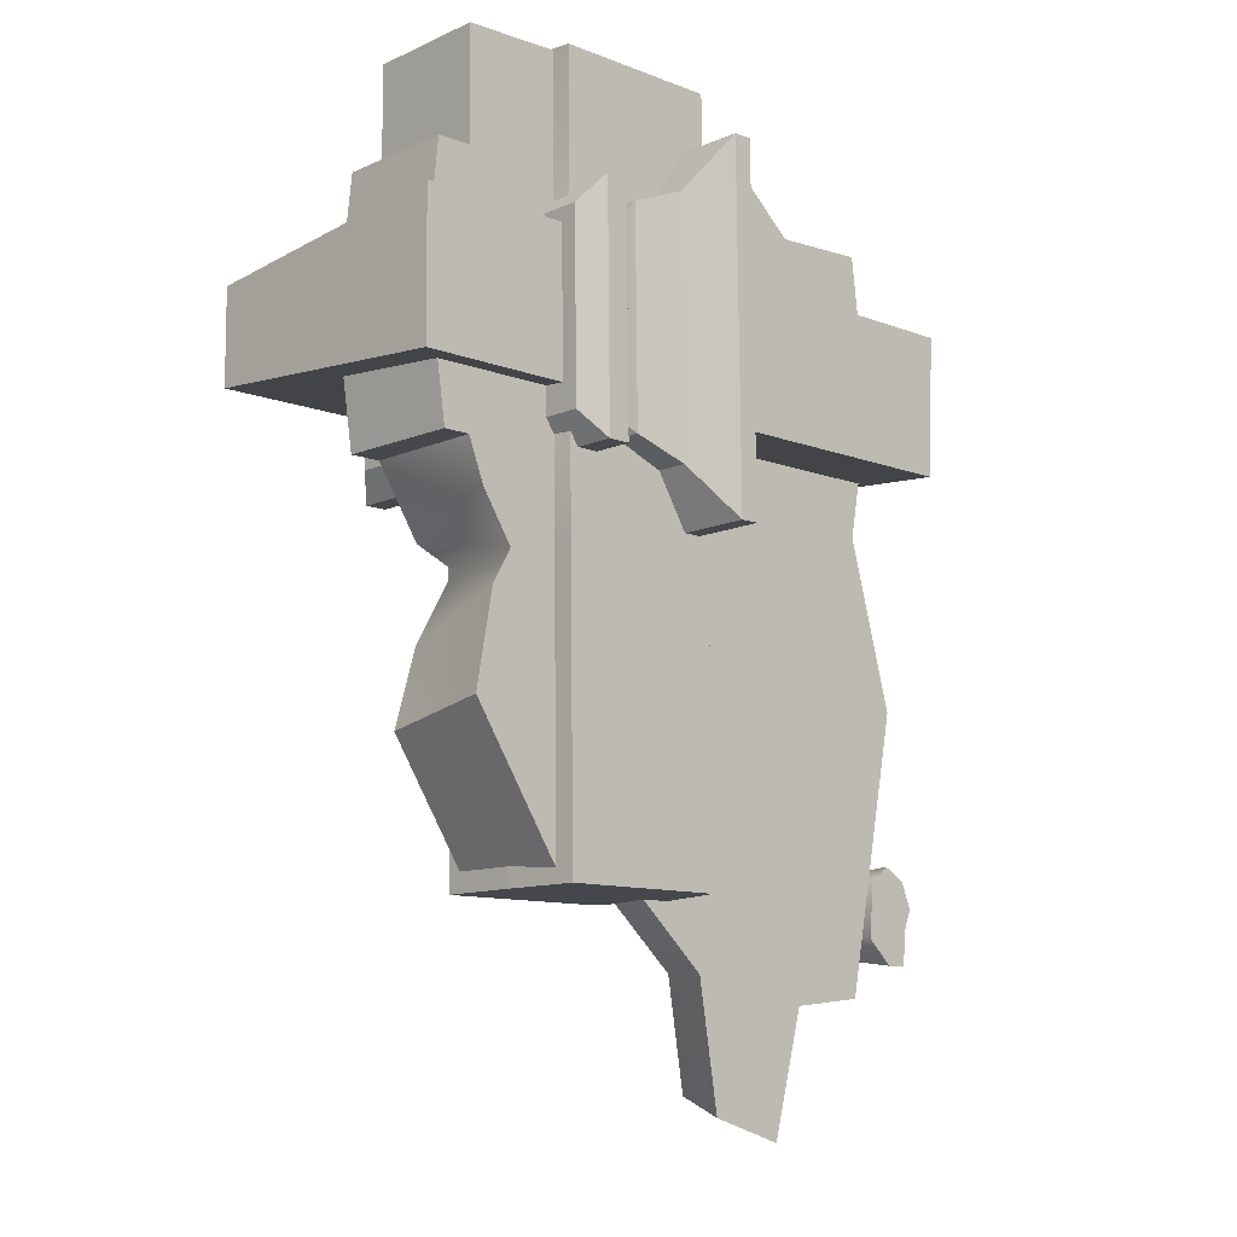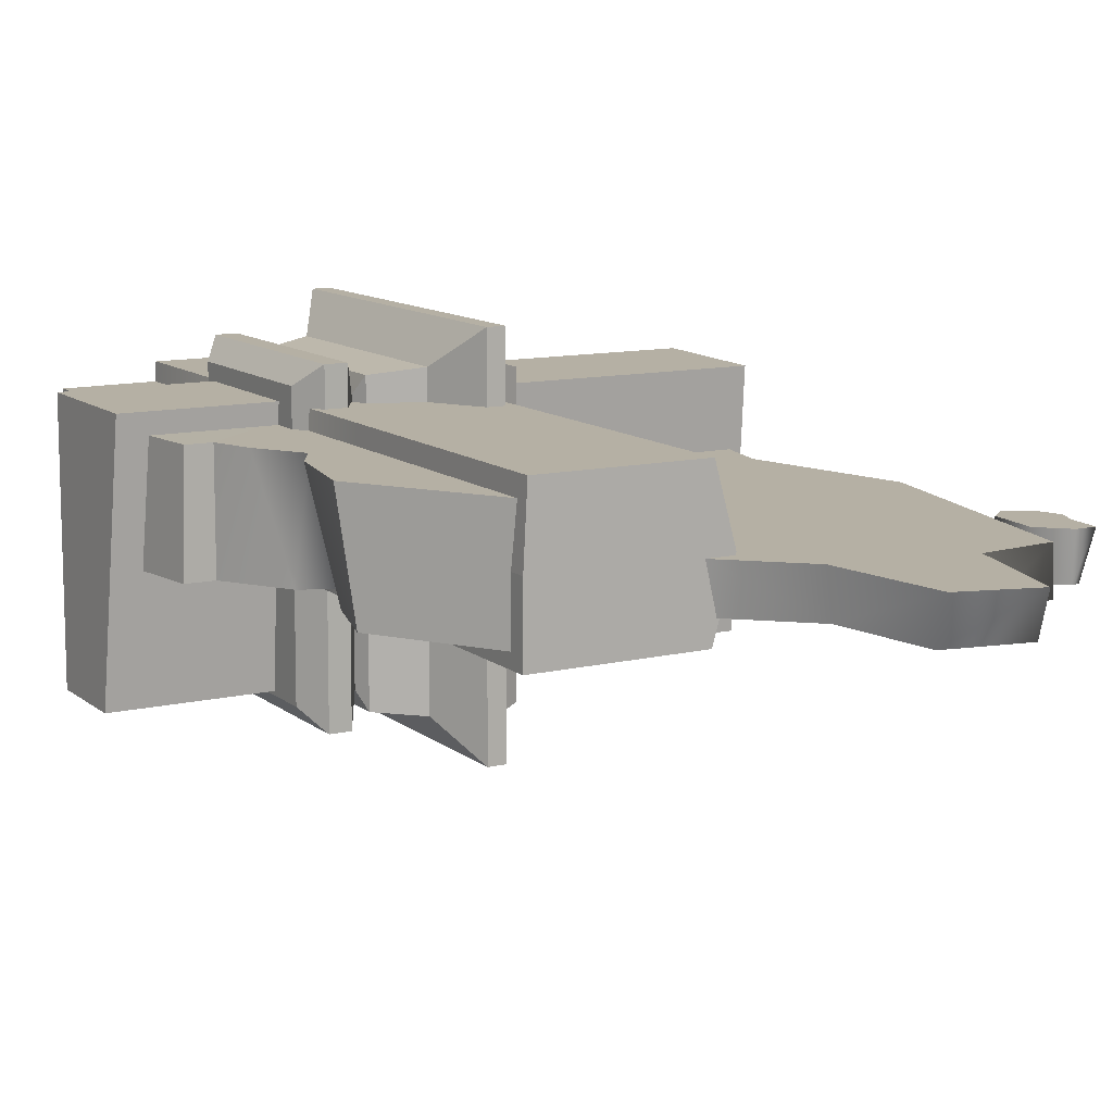
<metadata>
{"format":"obj","ext":"obj","renderer":"f3d","projection":"perspective","resolution":1024,"background":"white","views":[{"elev":-11.7,"azim":-43.7,"up":"+Y"},{"elev":11.6,"azim":-29.2,"up":"+Z"}]}
</metadata>
<code>
g Stage_Dominating_Theater_Boss_P2_Fragment04
v -0.1852 0.2661 0.4103
v -0.1875 0.2669 -0.4056
v -0.3188 0.3156 -0.3892
v -0.3165 0.3148 0.3948
v -0.1029 0.1338 0.5099
v -0.1059 0.1348 -0.5059
v -0.1875 0.2669 -0.4056
v -0.1852 0.2661 0.4103
v -0.05444 0.1346 0.5098
v -0.05741 0.1355 -0.506
v -0.1059 0.1348 -0.5059
v -0.1029 0.1338 0.5099
v 0.02982 0.2483 -0.3952
v -0.05812 0.212 -0.4204
v -0.05564 0.2112 0.4237
v 0.03217 0.2476 0.3985
v 0.02351 0.9363 0.3993
v 0.02116 0.9371 -0.3945
v 0.02982 0.2483 -0.3952
v 0.03217 0.2476 0.3985
v -0.1933 0.9124 0.4109
v -0.3233 0.8604 0.3953
v -0.3256 0.8611 -0.3887
v -0.1957 0.9132 -0.4049
v -0.1144 1.046 0.5108
v -0.1933 0.9124 0.4109
v -0.1957 0.9132 -0.4049
v -0.1174 1.047 -0.505
v -0.0659 1.047 0.5107
v -0.1144 1.046 0.5108
v -0.1174 1.047 -0.505
v -0.06888 1.048 -0.5051
v 0.02351 0.9363 0.3993
v -0.0652 0.9704 0.4248
v -0.06766 0.9712 -0.4197
v 0.02116 0.9371 -0.3945
v -0.3396 0.8126 0.3503
v -0.3421 0.8166 -0.342
v -0.3256 0.8611 -0.3887
v -0.3233 0.8604 0.3953
v -0.1875 0.2669 -0.4056
v -0.1957 0.9132 -0.4049
v -0.3256 0.8611 -0.3887
v -0.3188 0.3156 -0.3892
v -0.1875 0.2669 -0.4056
v -0.1059 0.1348 -0.5059
v -0.1174 1.047 -0.505
v -0.1957 0.9132 -0.4049
v -0.05812 0.212 -0.4204
v 0.02982 0.2483 -0.3952
v 0.02116 0.9371 -0.3945
v -0.06766 0.9712 -0.4197
v -0.05741 0.1355 -0.506
v -0.06888 1.048 -0.5051
v -0.1174 1.047 -0.505
v -0.1059 0.1348 -0.5059
v -0.3188 0.3156 -0.3892
v -0.3363 0.3544 -0.3424
v -0.3339 0.3537 0.3475
v -0.3165 0.3148 0.3948
v -0.3256 0.8611 -0.3887
v -0.3421 0.8166 -0.342
v -0.3363 0.3544 -0.3424
v -0.3188 0.3156 -0.3892
v -0.06766 0.9712 -0.4197
v -0.06752 0.9712 -0.3664
v -0.05793 0.212 -0.3672
v -0.05812 0.212 -0.4204
v -0.4468 0.8876 -0.4166
v -0.3895 0.8884 -0.4167
v -0.387 0.886 0.4323
v -0.4443 0.8851 0.4325
v -0.4366 0.2733 0.4319
v -0.3793 0.2739 0.4317
v -0.3818 0.2764 -0.4173
v -0.4392 0.2758 -0.4172
v -0.3895 0.8884 -0.4167
v -0.4468 0.8876 -0.4166
v -0.4392 0.2758 -0.4172
v -0.3818 0.2764 -0.4173
v -0.4468 0.8876 -0.4166
v -0.4443 0.8851 0.4325
v -0.4934 0.8161 0.3787
v -0.4956 0.8184 -0.361
v -0.3818 0.2764 -0.4173
v -0.3793 0.2739 0.4317
v -0.3339 0.3537 0.3475
v -0.3363 0.3544 -0.3424
v -0.387 0.886 0.4323
v -0.3895 0.8884 -0.4167
v -0.3421 0.8166 -0.342
v -0.3396 0.8126 0.3503
v -0.4392 0.2758 -0.4172
v -0.4468 0.8876 -0.4166
v -0.4956 0.8184 -0.361
v -0.4896 0.3436 -0.3614
v -0.4366 0.2733 0.4319
v -0.4392 0.2758 -0.4172
v -0.4896 0.3436 -0.3614
v -0.4874 0.3412 0.3783
v -0.3895 0.8884 -0.4167
v -0.3818 0.2764 -0.4173
v -0.3363 0.3544 -0.3424
v -0.3421 0.8166 -0.342
v -0.4896 0.3436 -0.3614
v -0.4956 0.8184 -0.361
v -0.4934 0.8161 0.3787
v -0.4874 0.3412 0.3783
v -0.05812 0.212 -0.4204
v -0.06768 0.9712 -0.4197
v -0.06888 1.048 -0.5051
v -0.05741 0.1355 -0.506
v -0.05741 0.1355 -0.506
v -0.05444 0.1346 0.5098
v -0.05564 0.2112 0.4237
v -0.05812 0.212 -0.4204
v -0.06768 0.9712 -0.4197
v -0.0652 0.9704 0.4248
v -0.0659 1.047 0.5107
v -0.06888 1.048 -0.5051
v -0.0652 0.9704 0.4248
v -0.05564 0.2112 0.4237
v -0.05444 0.1346 0.5098
v -0.0659 1.047 0.5107
v -0.1933 0.9124 0.4109
v -0.1852 0.2661 0.4103
v -0.3165 0.3148 0.3948
v -0.3233 0.8604 0.3953
v -0.1933 0.9124 0.4109
v -0.1144 1.046 0.5108
v -0.1029 0.1338 0.5099
v -0.1852 0.2661 0.4103
v -0.0652 0.9704 0.4248
v 0.02351 0.9363 0.3993
v 0.03217 0.2476 0.3985
v -0.05564 0.2112 0.4237
v -0.0659 1.047 0.5107
v -0.05444 0.1346 0.5098
v -0.1029 0.1338 0.5099
v -0.1144 1.046 0.5108
v -0.3165 0.3148 0.3948
v -0.3339 0.3537 0.3475
v -0.3396 0.8126 0.3503
v -0.3233 0.8604 0.3953
v -0.3793 0.2739 0.4317
v -0.4366 0.2733 0.4319
v -0.4443 0.8851 0.4325
v -0.387 0.886 0.4323
v -0.4443 0.8851 0.4325
v -0.4366 0.2733 0.4319
v -0.4874 0.3412 0.3783
v -0.4934 0.8161 0.3787
v -0.3793 0.2739 0.4317
v -0.387 0.886 0.4323
v -0.3396 0.8126 0.3503
v -0.3339 0.3537 0.3475
v 0.4884 1.027 -0.003167
v 0.3761 1.173 -0.00262
v -0.06566 1.2 -0.001316
v -0.05973 0.7293 -0.001919
v 0.7347 1.031 -0.003879
v 0.7696 0.7397 -0.004338
v -0.05973 0.7293 -0.001919
v -0.05936 0.7292 0.1244
v 0.7696 0.7396 0.122
v 0.7696 0.7397 -0.004338
v -0.05941 0.7325 0.1244
v -0.05936 0.7292 0.1244
v -0.05973 0.7293 -0.001919
v -0.06566 1.2 -0.001316
v -0.06566 1.2 -0.001316
v -0.0653 1.202 0.125
v -0.05941 0.7325 0.1244
v -0.06566 1.2 -0.001316
v 0.2776 1.206 0.124
v -0.0653 1.202 0.125
v 0.3761 1.173 -0.00262
v 0.4733 1.039 0.1232
v 0.4884 1.027 -0.003167
v 0.732 1.054 0.1225
v 0.7347 1.031 -0.003879
v -0.05936 0.7292 0.1244
v -0.05941 0.7325 0.1244
v -0.04717 0.7362 0.1244
v -0.0653 1.202 0.125
v 0.2776 1.206 0.124
v 0.4733 1.039 0.1232
v 0.732 1.054 0.1225
v 0.7696 0.7396 0.122
v -0.4746 0.5742 -0.06477
v -0.03475 0.5798 -0.06605
v -0.04278 1.219 -0.06543
v -0.4826 1.211 -0.06415
v -0.4822 1.225 0.1328
v -0.474 0.574 0.1331
v -0.4746 0.5742 -0.06477
v -0.4826 1.211 -0.06415
v -0.04278 1.219 -0.06543
v -0.03475 0.5798 -0.06605
v 0.02215 0.5803 0.1317
v 0.0141 1.22 0.1323
v -0.04162 1.219 0.3304
v -0.03358 0.5794 0.3298
v -0.4638 0.574 0.331
v -0.4718 1.214 0.3317
v -0.474 0.574 0.1331
v -0.4822 1.225 0.1328
v -0.4718 1.214 0.3317
v -0.4638 0.574 0.331
v 0.02215 0.5803 0.1317
v -0.03358 0.5794 0.3298
v -0.04162 1.219 0.3304
v 0.0141 1.22 0.1323
v 0.02215 0.5803 0.1317
v -0.03475 0.5798 -0.06605
v -0.4746 0.5742 -0.06477
v -0.474 0.574 0.1331
v -0.4638 0.574 0.331
v -0.03358 0.5794 0.3298
v -0.4822 1.225 0.1328
v 0.0141 1.22 0.1323
v -0.04162 1.219 0.3304
v -0.04278 1.219 -0.06543
v -0.4826 1.211 -0.06415
v -0.4718 1.214 0.3317
v -0.4676 0.06379 0.1326
v -0.4675 0.05645 0.1326
v -0.4587 0.04671 -0.03416
v -0.4681 0.06085 -0.06528
v -0.01884 -0.6805 -0.06598
v 0.03799 -0.6805 0.1305
v 0.02169 0.6162 0.1318
v -0.02897 0.1273 -0.03541
v -0.0352 0.6157 -0.066
v -0.03402 0.6153 0.3298
v -0.01773 -0.6821 0.3286
v -0.4479 -0.6879 0.3298
v -0.4574 0.0668 0.3305
v -0.4642 0.6099 0.3311
v -0.4675 0.05645 0.1326
v -0.4676 0.06379 0.1326
v -0.4574 0.0668 0.3305
v -0.4674 0.05086 0.1326
v -0.4642 0.6099 0.3311
v -0.4745 0.61 0.1332
v -0.4745 0.61 0.1332
v -0.475 0.6101 -0.06473
v -0.0352 0.6157 -0.066
v 0.02169 0.6162 0.1318
v -0.03402 0.6153 0.3298
v -0.4642 0.6099 0.3311
v -0.4146 0.05376 -0.06544
v -0.4681 0.06085 -0.06528
v -0.4587 0.04671 -0.03416
v -0.4075 0.04017 -0.0344
v -0.3739 0.0807 -0.06553
v -0.3655 0.07106 -0.0345
v -0.241 0.1292 -0.06587
v -0.2361 0.1163 -0.03483
v -0.4674 0.05086 0.1326
v -0.4582 -0.6872 0.1319
v -0.4588 -0.6865 -0.066
v -0.4678 0.03459 -0.0653
v -0.4675 0.05645 0.1326
v -0.4674 0.05086 0.1326
v -0.4678 0.03459 -0.0653
v -0.4587 0.04671 -0.03416
v -0.4075 0.04017 -0.0344
v -0.4587 0.04671 -0.03416
v -0.4678 0.03459 -0.0653
v -0.4011 0.02529 -0.06551
v -0.3655 0.07106 -0.0345
v -0.3637 0.05574 -0.06558
v -0.2361 0.1163 -0.03483
v -0.2336 0.1013 -0.06592
v -0.4745 0.61 0.1332
v -0.4676 0.06379 0.1326
v -0.4681 0.06085 -0.06528
v -0.475 0.6101 -0.06473
v -0.475 0.6101 -0.06473
v -0.4681 0.06085 -0.06528
v -0.4146 0.05376 -0.06544
v -0.3739 0.0807 -0.06553
v -0.0352 0.6157 -0.066
v -0.241 0.1292 -0.06587
v -0.1382 0.1171 -0.06618
v -0.241 0.1292 -0.06587
v -0.2361 0.1163 -0.03483
v -0.1364 0.102 -0.03513
v -0.02897 0.1273 -0.03541
v -0.1364 0.102 -0.03513
v -0.2361 0.1163 -0.03483
v -0.2336 0.1013 -0.06592
v -0.1311 0.08806 -0.06622
v -0.02897 0.1273 -0.03541
v -0.02897 0.1273 -0.03541
v -0.0352 0.6157 -0.066
v -0.241 0.1292 -0.06587
v -0.1382 0.1171 -0.06618
v -0.1311 0.08806 -0.06622
v -0.3637 0.05574 -0.06558
v -0.4011 0.02529 -0.06551
v -0.2336 0.1013 -0.06592
v -0.4588 -0.6865 -0.066
v -0.4678 0.03459 -0.0653
v -0.01884 -0.6805 -0.06598
v -0.02897 0.1273 -0.03541
v -0.01773 -0.6821 0.3286
v -0.03402 0.6153 0.3298
v 0.02169 0.6162 0.1318
v 0.03799 -0.6805 0.1305
v -0.4582 -0.6872 0.1319
v -0.4674 0.05086 0.1326
v -0.4574 0.0668 0.3305
v -0.4479 -0.6879 0.3298
v -0.04166 -0.6775 0.1233
v -0.05606 0.4653 0.1241
v 0.1462 -0.8435 0.1227
v 0.4886 -0.9027 0.1216
v 0.4019 -1.227 0.1217
v 0.2007 -1.171 0.1223
v 0.8383 -0.1462 0.1211
v 0.6933 -0.8771 0.1211
v 0.7139 0.294 0.1218
v 0.7478 0.4754 0.1218
v -0.05642 0.4655 -0.00217
v -0.05606 0.4653 0.1241
v -0.04166 -0.6775 0.1233
v -0.0424 -0.6499 -0.002969
v 0.1684 -0.8353 -0.003704
v 0.2154 -1.119 -0.004021
v 0.4331 -1.157 -0.00469
v 0.5017 -0.8964 -0.004712
v -0.05642 0.4655 -0.00217
v -0.0424 -0.6499 -0.002969
v 0.7814 -0.1624 -0.005042
v 0.7216 0.2805 -0.00457
v 0.7194 0.4752 -0.004426
v 0.7066 -0.8692 -0.005303
v 0.7478 0.4754 0.1218
v -0.05606 0.4653 0.1241
v -0.05642 0.4655 -0.00217
v 0.7194 0.4752 -0.004426
v -0.7177 0.9168 0.2809
v -0.7186 0.9171 -0.02656
v -0.7222 1.2 -0.02627
v -0.7213 1.204 0.2812
v -0.4666 0.7143 -0.02747
v -0.4728 1.207 -0.027
v -0.7222 1.2 -0.02627
v -0.7186 0.9171 -0.02656
v -0.4657 0.714 0.2808
v -0.7177 0.9168 0.2809
v -0.7213 1.204 0.2812
v -0.472 1.214 0.2813
v -0.7213 1.204 0.2812
v -0.7222 1.2 -0.02627
v -0.4728 1.207 -0.027
v -0.472 1.214 0.2813
v -0.8036 0.9161 -0.02628
v -0.7186 0.9171 -0.02656
v -0.7177 0.9168 0.2809
v -0.8068 0.9157 0.2812
v -0.8251 0.7098 -0.02644
v -0.4666 0.7143 -0.02747
v -0.7186 0.9171 -0.02656
v -0.8036 0.9161 -0.02628
v -0.8068 0.9157 0.2812
v -0.7177 0.9168 0.2809
v -0.4657 0.714 0.2808
v -0.8283 0.7094 0.2818
v -0.8283 0.7094 0.2818
v -0.4657 0.714 0.2808
v -0.4666 0.7143 -0.02747
v -0.8251 0.7098 -0.02644
v -0.8283 0.7094 0.2818
v -0.8251 0.7098 -0.02644
v -0.8036 0.9161 -0.02628
v -0.8068 0.9157 0.2812
v -0.4635 0.4703 -0.0277
v -0.7104 0.2611 -0.02721
v -0.5981 0.08859 -0.02766
v -0.4908 0.04407 -0.02802
v -0.4494 -0.6522 -0.02879
v -0.6688 0.1554 0.2802
v -0.7095 0.2608 0.2803
v -0.4626 0.47 0.2807
v -0.5879 0.03074 0.2802
v -0.6815 -0.3014 0.2798
v -0.6375 -0.05828 0.28
v -0.4635 0.4703 -0.0277
v -0.4626 0.47 0.2807
v -0.8096 0.4656 0.2817
v -0.8206 0.4658 -0.02666
v -0.7782 0.26 0.2805
v -0.7095 0.2608 0.2803
v -0.7104 0.2611 -0.02721
v -0.7892 0.2601 -0.02695
v -0.7892 0.2601 -0.02695
v -0.7104 0.2611 -0.02721
v -0.4635 0.4703 -0.0277
v -0.8206 0.4658 -0.02666
v -0.8096 0.4656 0.2817
v -0.4626 0.47 0.2807
v -0.7095 0.2608 0.2803
v -0.7782 0.26 0.2805
v -0.7095 0.2608 0.2803
v -0.6688 0.1554 0.2802
v -0.7104 0.2611 -0.02721
v -0.6375 -0.05828 0.28
v -0.5962 -0.1428 -0.0279
v -0.4908 0.04407 -0.02802
v -0.6815 -0.3014 0.2798
v -0.5879 0.03074 0.2802
v -0.6532 -0.3431 -0.02793
v -0.6688 0.1554 0.2802
v -0.5879 0.03074 0.2802
v -0.5981 0.08859 -0.02766
v -0.4908 0.04407 -0.02802
v -0.7104 0.2611 -0.02721
v -0.4908 0.04407 -0.02802
v -0.6532 -0.3431 -0.02793
v -0.4494 -0.6522 -0.02879
v -0.5962 -0.1428 -0.0279
v -0.7782 0.26 0.2805
v -0.7892 0.2601 -0.02695
v -0.8206 0.4658 -0.02666
v -0.8096 0.4656 0.2817
v -0.4626 0.47 0.2807
v -0.4485 -0.6549 0.2795
v -0.6815 -0.3014 0.2798
v -0.5879 0.03074 0.2802
v -0.9075 0.458 -0.3495
v 0.7768 0.4793 -0.3543
v 0.7888 0.7225 -0.3527
v -0.9108 0.7012 -0.3478
v -0.8778 0.4056 0.3362
v -0.9075 0.458 -0.3495
v -0.9108 0.7012 -0.3478
v -0.8828 0.7761 0.3373
v 0.7743 0.4265 0.3314
v -0.8778 0.4056 0.3362
v -0.8828 0.7761 0.3373
v 0.7927 0.7972 0.3325
v 0.7927 0.7972 0.3325
v -0.8828 0.7761 0.3373
v -0.9108 0.7012 -0.3478
v 0.7888 0.7225 -0.3527
v 0.7768 0.4793 -0.3543
v -0.9075 0.458 -0.3495
v -0.8778 0.4056 0.3362
v 0.7743 0.4265 0.3314
v -0.4485 -0.6549 0.2795
v -0.4626 0.47 0.2807
v -0.4635 0.4703 -0.0277
v -0.4494 -0.6522 -0.02879
v -0.6815 -0.3014 0.2798
v -0.4485 -0.6549 0.2795
v -0.6532 -0.3431 -0.02793
v -0.4494 -0.6522 -0.02879
v 0.7768 0.4793 -0.3543
v 0.7743 0.4265 0.3314
v 0.7888 0.7225 -0.3527
v 0.7927 0.7972 0.3325
v -0.4582 -0.6872 0.1319
v -0.4479 -0.6879 0.3298
v -0.01773 -0.6821 0.3286
v 0.03799 -0.6805 0.1305
v -0.01884 -0.6805 -0.06598
v -0.4588 -0.6865 -0.066
v 0.7139 0.294 0.1218
v 0.7478 0.4754 0.1218
v 0.7216 0.2805 -0.00457
v 0.7194 0.4752 -0.004426
v 0.8383 -0.1462 0.1211
v 0.7814 -0.1624 -0.005042
v 0.7066 -0.8692 -0.005303
v 0.6933 -0.8771 0.1211
v 0.6933 -0.8771 0.1211
v 0.7066 -0.8692 -0.005303
v 0.5017 -0.8964 -0.004712
v 0.4886 -0.9027 0.1216
v 0.4019 -1.227 0.1217
v 0.4886 -0.9027 0.1216
v 0.4331 -1.157 -0.00469
v 0.5017 -0.8964 -0.004712
v 0.2007 -1.171 0.1223
v 0.4019 -1.227 0.1217
v 0.2154 -1.119 -0.004021
v 0.4331 -1.157 -0.00469
v 0.2007 -1.171 0.1223
v 0.1684 -0.8353 -0.003704
v 0.1462 -0.8435 0.1227
v -0.04166 -0.6775 0.1233
v 0.2154 -1.119 -0.004021
v -0.0424 -0.6499 -0.002969
v 0.7696 0.7396 0.122
v 0.7347 1.031 -0.003879
v 0.7696 0.7397 -0.004338
v 0.732 1.054 0.1225
v 0.8817 -0.5751 0.1207
v 0.91 -0.6434 0.1206
v 0.7669 -0.5891 0.121
v 0.8204 -0.5414 0.1209
v 0.8881 -0.7001 0.1206
v 0.7561 -0.7264 0.121
v 0.8256 -0.7899 0.1207
v 0.882 -0.7889 0.1206
v 0.8335 -0.772 -0.00561
v 0.8582 -0.768 -0.005667
v 0.8888 -0.707 -0.00571
v 0.7572 -0.7035 -0.005325
v 0.7683 -0.5851 -0.005293
v 0.9086 -0.6313 -0.00572
v 0.8118 -0.5528 -0.005391
v 0.8793 -0.56 -0.005601
v 0.9086 -0.6313 -0.00572
v 0.8817 -0.5751 0.1207
v 0.8793 -0.56 -0.005601
v 0.91 -0.6434 0.1206
v 0.8118 -0.5528 -0.005391
v 0.8793 -0.56 -0.005601
v 0.8204 -0.5414 0.1209
v 0.8817 -0.5751 0.1207
v 0.7669 -0.5891 0.121
v 0.7683 -0.5851 -0.005293
v 0.7572 -0.7035 -0.005325
v 0.7669 -0.5891 0.121
v 0.7561 -0.7264 0.121
v 0.7683 -0.5851 -0.005293
v 0.8335 -0.772 -0.00561
v 0.7561 -0.7264 0.121
v 0.8256 -0.7899 0.1207
v 0.882 -0.7889 0.1206
v 0.8582 -0.768 -0.005667
v 0.7572 -0.7035 -0.005325
v 0.8881 -0.7001 0.1206
v 0.8888 -0.707 -0.00571
v 0.8582 -0.768 -0.005667
v 0.91 -0.6434 0.1206
v 0.9086 -0.6313 -0.00572
v 0.882 -0.7889 0.1206
g Stage_Dominating_Theater_Boss_P2_Fragment04_0
f 3 2 1
f 4 3 1
f 7 6 5
f 8 7 5
f 11 10 9
f 12 11 9
f 15 14 13
f 16 15 13
f 19 18 17
f 20 19 17
f 23 22 21
f 24 23 21
f 27 26 25
f 28 27 25
f 31 30 29
f 32 31 29
f 35 34 33
f 36 35 33
f 39 38 37
f 40 39 37
f 43 42 41
f 44 43 41
f 47 46 45
f 48 47 45
f 51 50 49
f 52 51 49
f 55 54 53
f 56 55 53
f 59 58 57
f 60 59 57
f 63 62 61
f 64 63 61
f 67 66 65
f 68 67 65
f 71 70 69
f 72 71 69
f 75 74 73
f 76 75 73
f 79 78 77
f 80 79 77
f 83 82 81
f 84 83 81
f 87 86 85
f 88 87 85
f 91 90 89
f 92 91 89
f 95 94 93
f 96 95 93
f 99 98 97
f 100 99 97
f 103 102 101
f 104 103 101
f 107 106 105
f 108 107 105
f 111 110 109
f 112 111 109
f 115 114 113
f 116 115 113
f 119 118 117
f 120 119 117
f 123 122 121
f 124 123 121
f 127 126 125
f 128 127 125
f 131 130 129
f 132 131 129
f 135 134 133
f 136 135 133
f 139 138 137
f 140 139 137
f 143 142 141
f 144 143 141
f 147 146 145
f 148 147 145
f 151 150 149
f 152 151 149
f 155 154 153
f 156 155 153
f 159 158 157
f 160 159 157
f 160 157 161
f 162 160 161
f 165 164 163
f 166 165 163
f 169 168 167
f 167 170 169
f 173 172 171
f 176 175 174
f 175 177 174
f 175 178 177
f 178 179 177
f 178 180 179
f 180 181 179
f 184 183 182
f 185 183 184
f 186 185 184
f 184 187 186
f 187 184 182
f 188 187 182
f 182 189 188
f 192 191 190
f 193 192 190
f 196 195 194
f 197 196 194
f 200 199 198
f 201 200 198
f 204 203 202
f 205 204 202
f 208 207 206
f 209 208 206
f 212 211 210
f 213 212 210
f 216 215 214
f 217 216 214
f 218 217 214
f 219 218 214
f 222 221 220
f 221 223 220
f 223 224 220
f 225 222 220
f 228 227 226
f 229 228 226
f 232 231 230
f 230 233 232
f 233 234 232
f 237 236 235
f 235 238 237
f 235 239 238
f 242 241 240
f 242 240 243
f 242 244 241
f 244 245 241
f 248 247 246
f 249 248 246
f 250 249 246
f 251 250 246
f 254 253 252
f 255 254 252
f 255 252 256
f 257 255 256
f 257 256 258
f 259 257 258
f 262 261 260
f 263 262 260
f 266 265 264
f 267 266 264
f 270 269 268
f 271 270 268
f 271 268 272
f 273 271 272
f 273 272 274
f 275 273 274
f 278 277 276
f 279 278 276
f 282 281 280
f 283 282 280
f 283 280 284
f 285 283 284
f 288 287 286
f 289 288 286
f 289 286 290
f 293 292 291
f 294 293 291
f 294 291 295
f 298 297 296
f 299 298 296
f 302 301 300
f 301 303 300
f 302 300 304
f 305 302 304
f 300 306 304
f 300 307 306
f 310 309 308
f 311 310 308
f 314 313 312
f 315 314 312
f 318 317 316
f 318 319 317
f 318 320 319
f 318 321 320
f 319 322 317
f 319 323 322
f 322 324 317
f 324 325 317
f 328 327 326
f 329 328 326
f 332 331 330
f 333 332 330
f 333 330 334
f 330 335 334
f 336 333 334
f 337 336 334
f 337 334 338
f 336 339 333
f 342 341 340
f 343 342 340
f 346 345 344
f 347 346 344
f 350 349 348
f 351 350 348
f 354 353 352
f 355 354 352
f 358 357 356
f 359 358 356
f 362 361 360
f 363 362 360
f 366 365 364
f 367 366 364
f 370 369 368
f 371 370 368
f 374 373 372
f 375 374 372
f 378 377 376
f 379 378 376
f 382 381 380
f 383 382 380
f 383 380 384
f 387 386 385
f 387 385 388
f 388 390 389
f 393 392 391
f 394 393 391
f 397 396 395
f 398 397 395
f 401 400 399
f 402 401 399
f 405 404 403
f 406 405 403
f 409 408 407
f 412 411 410
f 410 411 413
f 412 410 414
f 411 415 413
f 418 417 416
f 418 419 417
f 420 418 416
f 423 422 421
f 422 424 421
f 427 426 425
f 428 427 425
f 431 430 429
f 429 432 431
f 435 434 433
f 436 435 433
f 439 438 437
f 440 439 437
f 443 442 441
f 444 443 441
f 447 446 445
f 448 447 445
f 451 450 449
f 452 451 449
f 455 454 453
f 456 455 453
f 459 458 457
f 459 460 458
f 463 462 461
f 463 464 462
f 467 466 465
f 468 467 465
f 469 468 465
f 469 465 470
f 473 472 471
f 473 474 472
f 475 473 471
f 475 476 473
f 477 476 475
f 477 475 478
f 481 480 479
f 481 479 482
f 485 484 483
f 485 486 484
f 489 488 487
f 489 490 488
f 493 492 491
f 493 494 492
f 492 495 491
f 494 496 492
f 499 498 497
f 498 500 497
f 503 502 501
f 504 503 501
f 503 505 502
f 503 506 505
f 506 507 505
f 507 508 505
f 511 510 509
f 512 511 509
f 512 513 511
f 513 514 511
f 513 515 514
f 515 516 514
f 519 518 517
f 518 520 517
f 523 522 521
f 523 524 522
f 525 523 521
f 525 521 526
f 529 528 527
f 528 530 527
f 533 532 531
f 533 531 534
f 531 535 534
f 532 536 531
f 539 538 537
f 538 540 537
f 538 541 540
f 539 537 542

</code>
